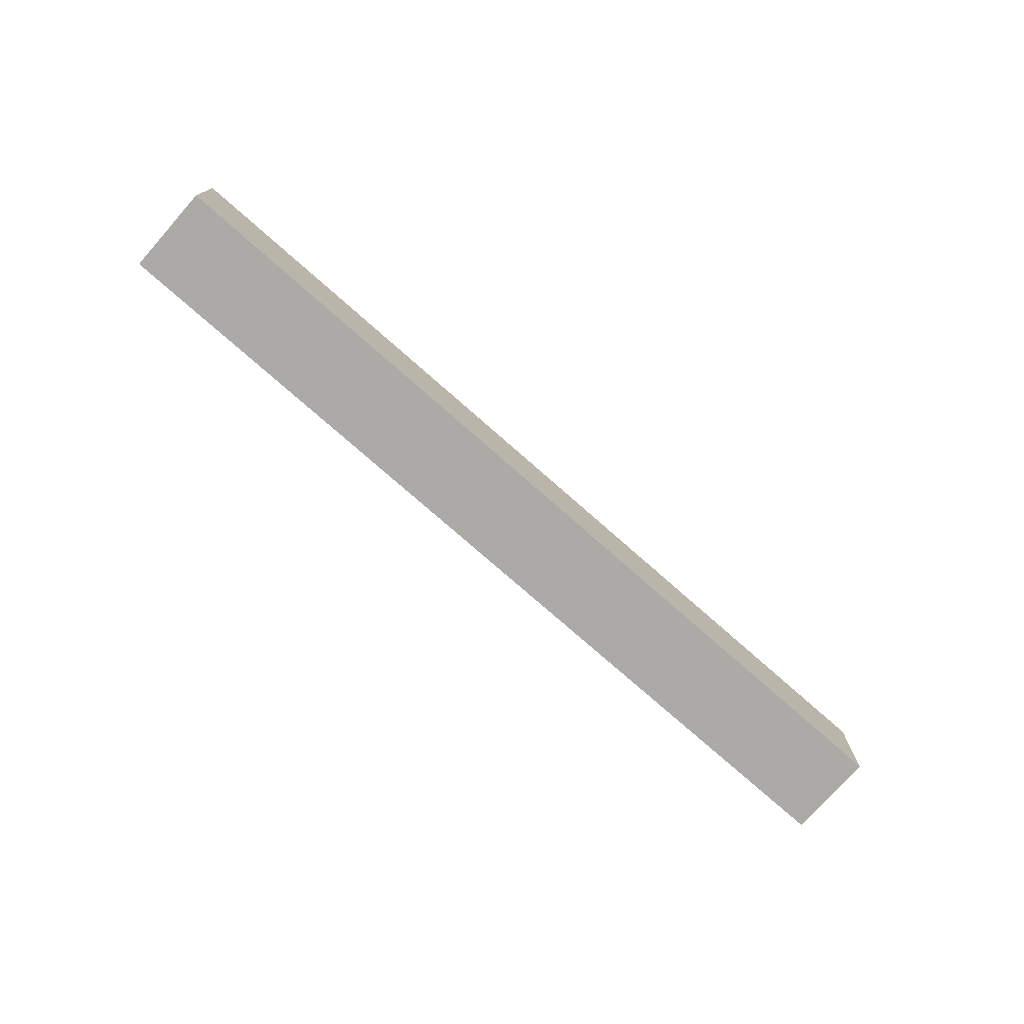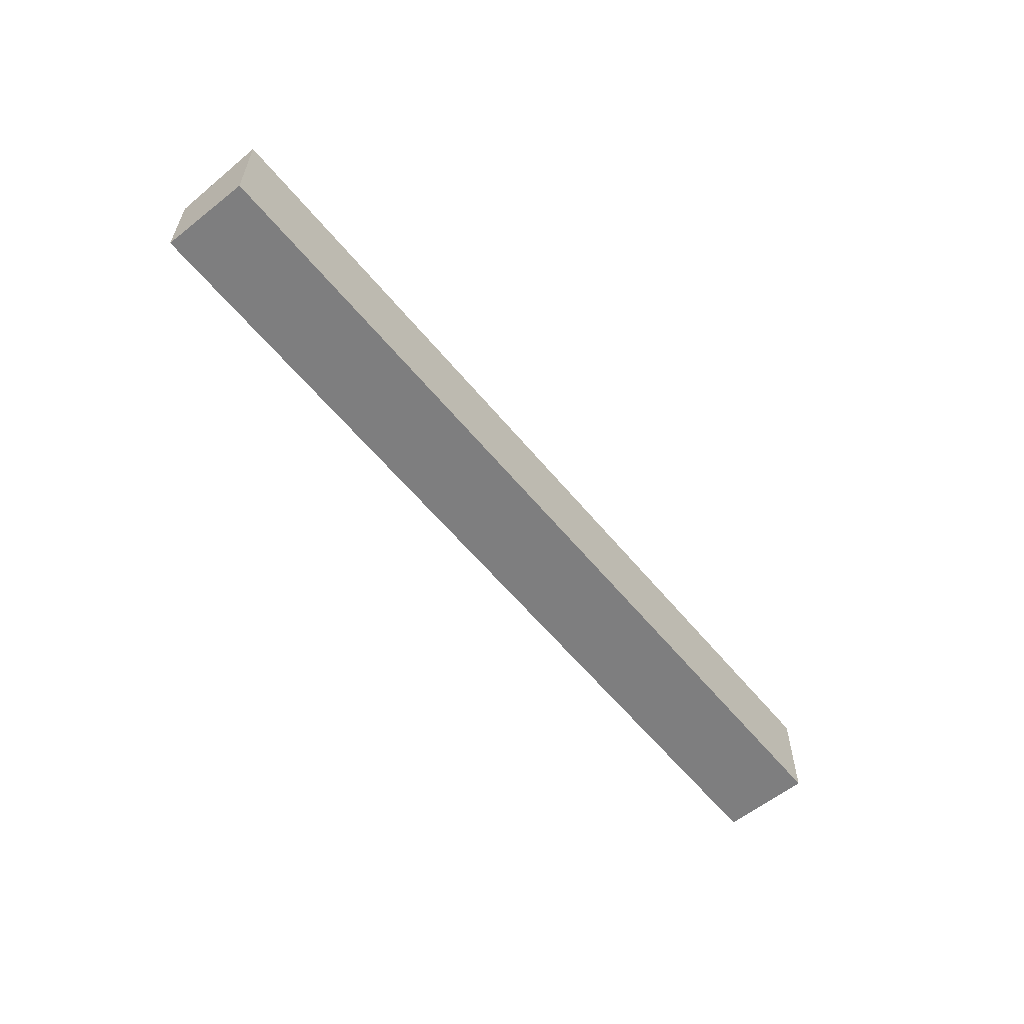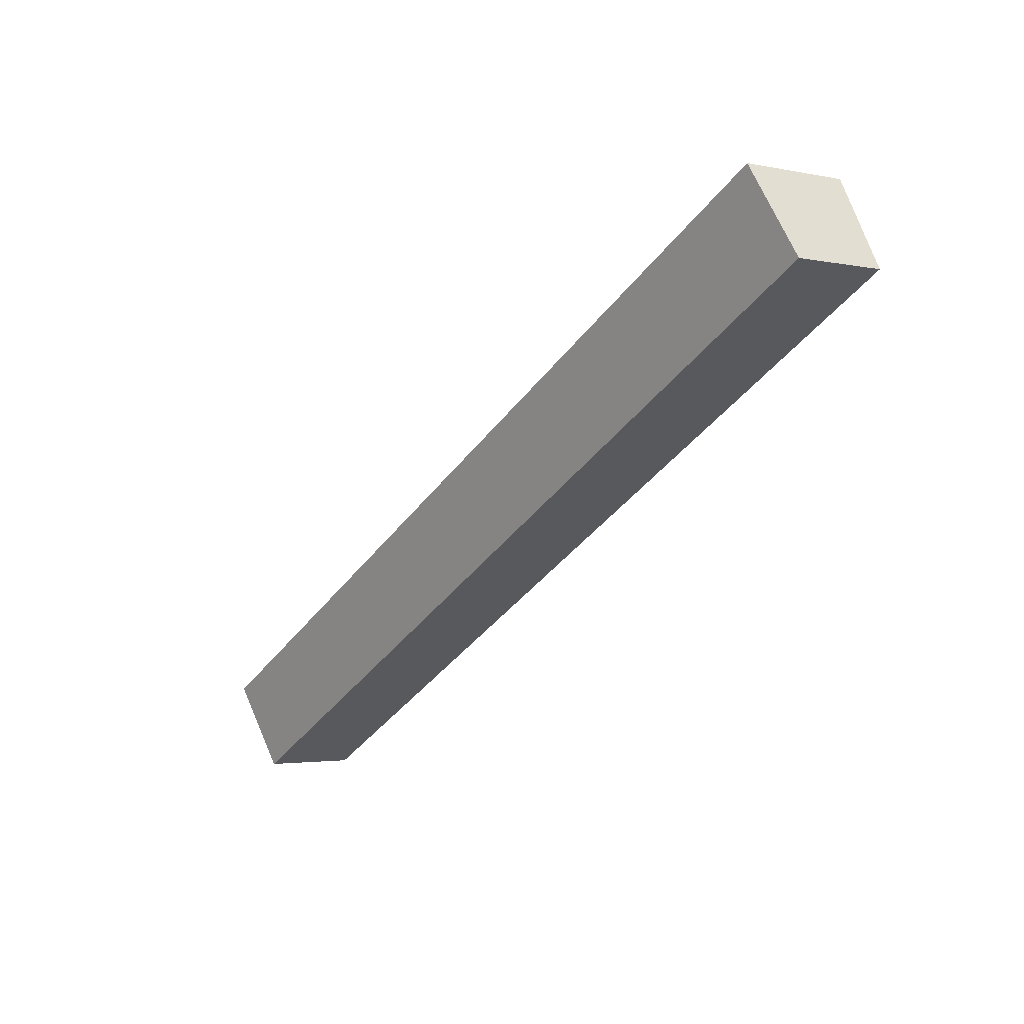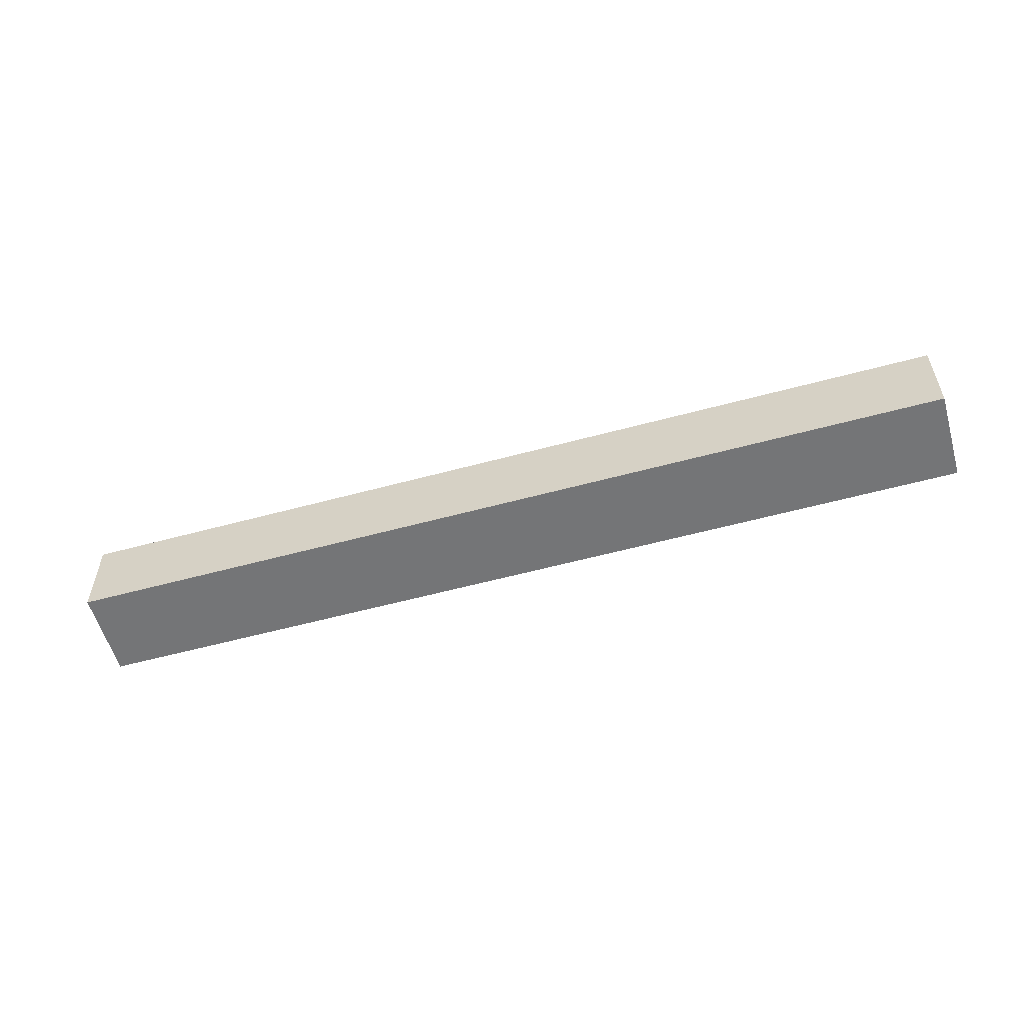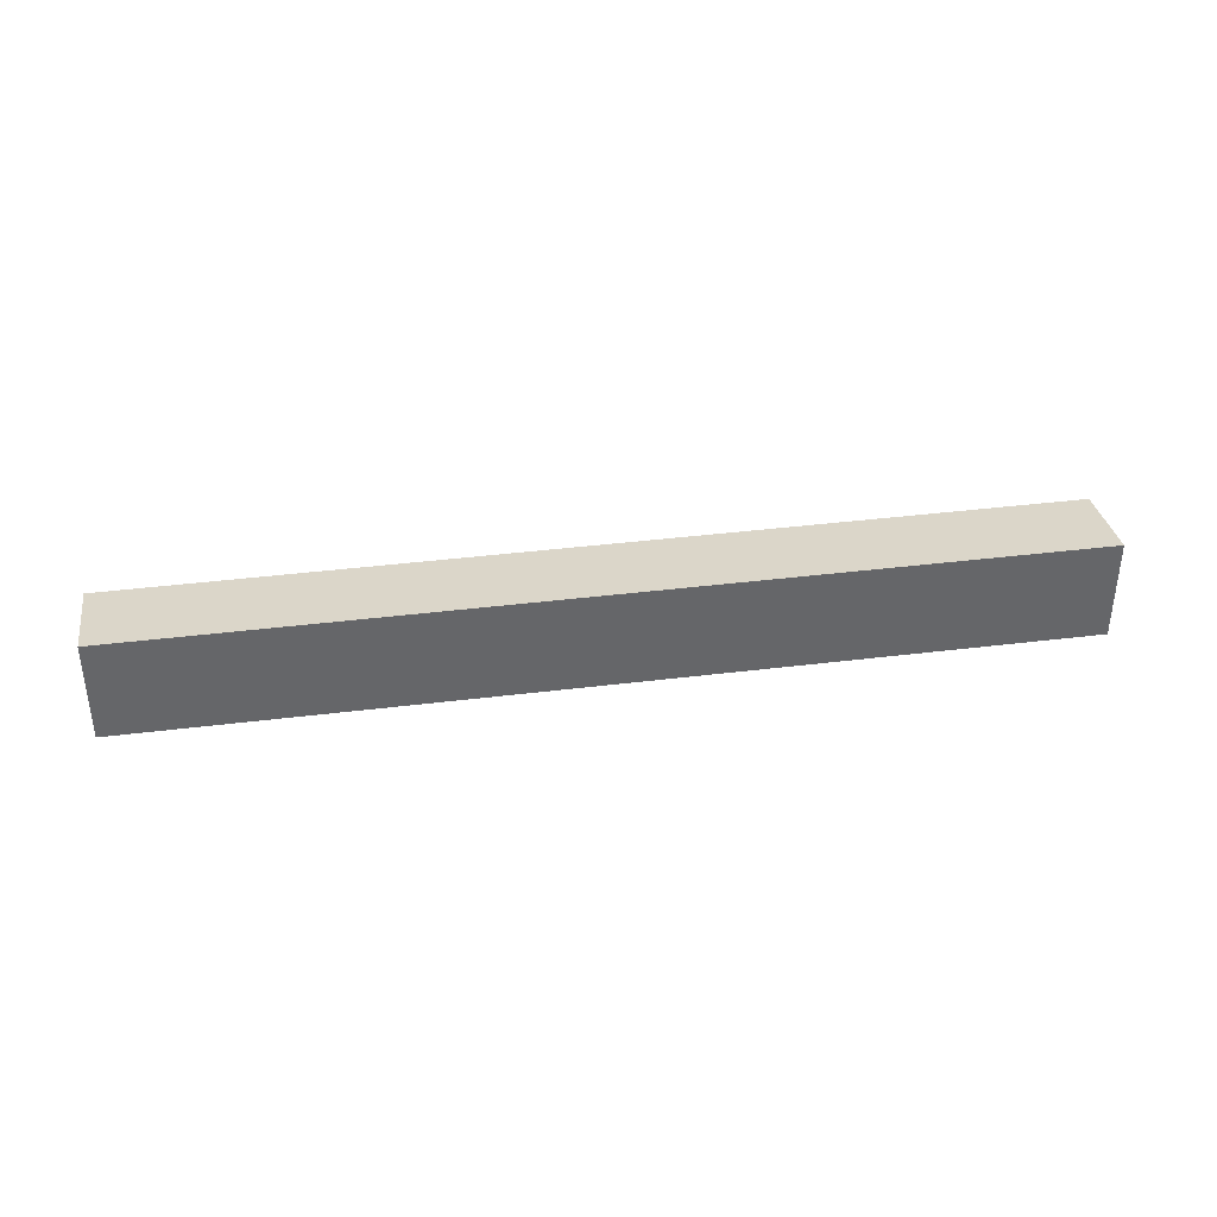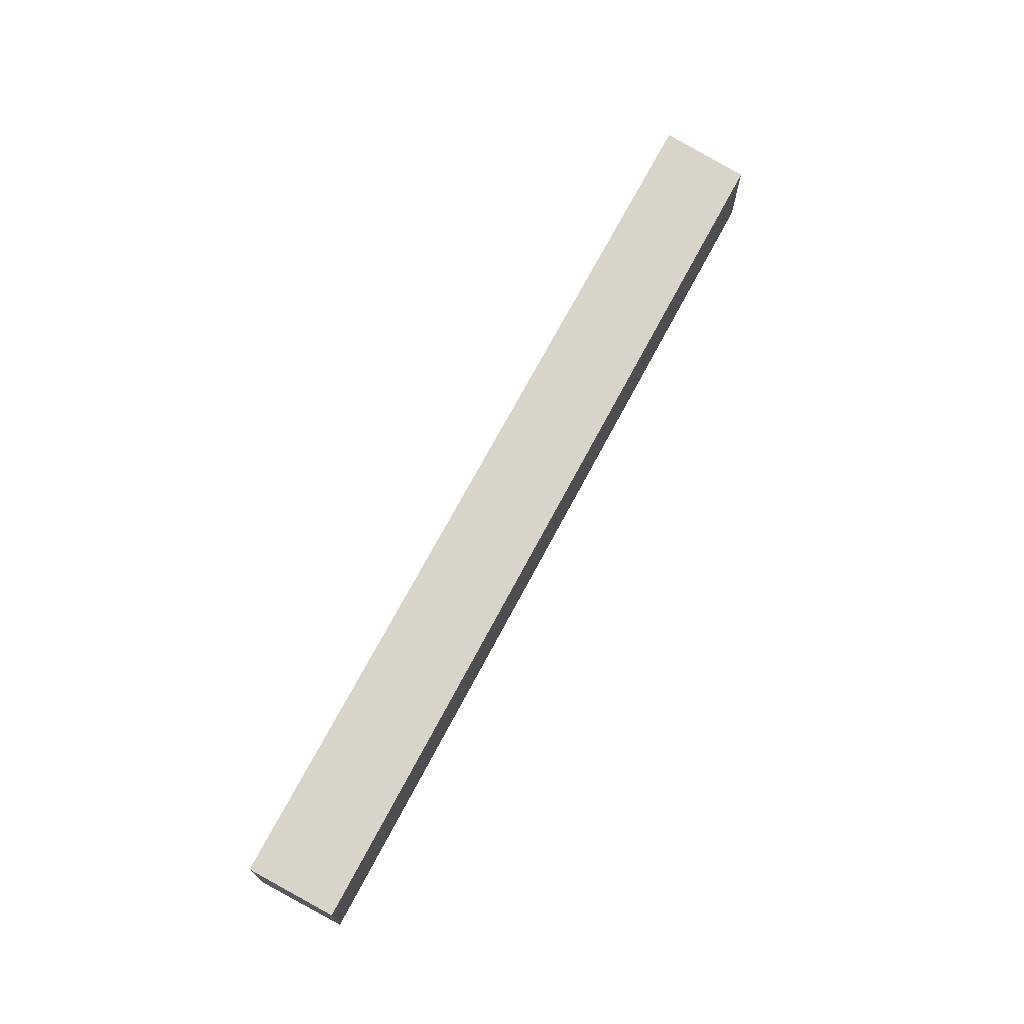
<metadata>
{"format":"obj","ext":"obj","renderer":"f3d","projection":"perspective","resolution":1024,"background":"white","views":[{"elev":-75.8,"azim":-12.9,"up":"+Y"},{"elev":-59.5,"azim":-22.3,"up":"+Y"},{"elev":-2.6,"azim":-126.3,"up":"+Z"},{"elev":-56.4,"azim":-135.6,"up":"+Y"},{"elev":38.6,"azim":19.6,"up":"+Y"},{"elev":71.4,"azim":146.5,"up":"+Y"}]}
</metadata>
<code>
v  42.8 4.726 -23.25
v  2.296 5.435 4.226
v  45.1 5.435 -19.03
v  0 4.726 2.894e-16
v  45.1 1.165e-15 -19.03
v  42.8 1.424e-15 -23.25
v  0 0 0
v  2.296 -2.588e-16 4.226
g defaultobject
f 1 2 3
f 2 1 4
f 5 1 3
f 1 5 6
f 6 4 1
f 4 6 7
f 4 8 2
f 8 4 7
f 8 3 2
f 3 8 5
f 8 6 5
f 6 8 7

</code>
